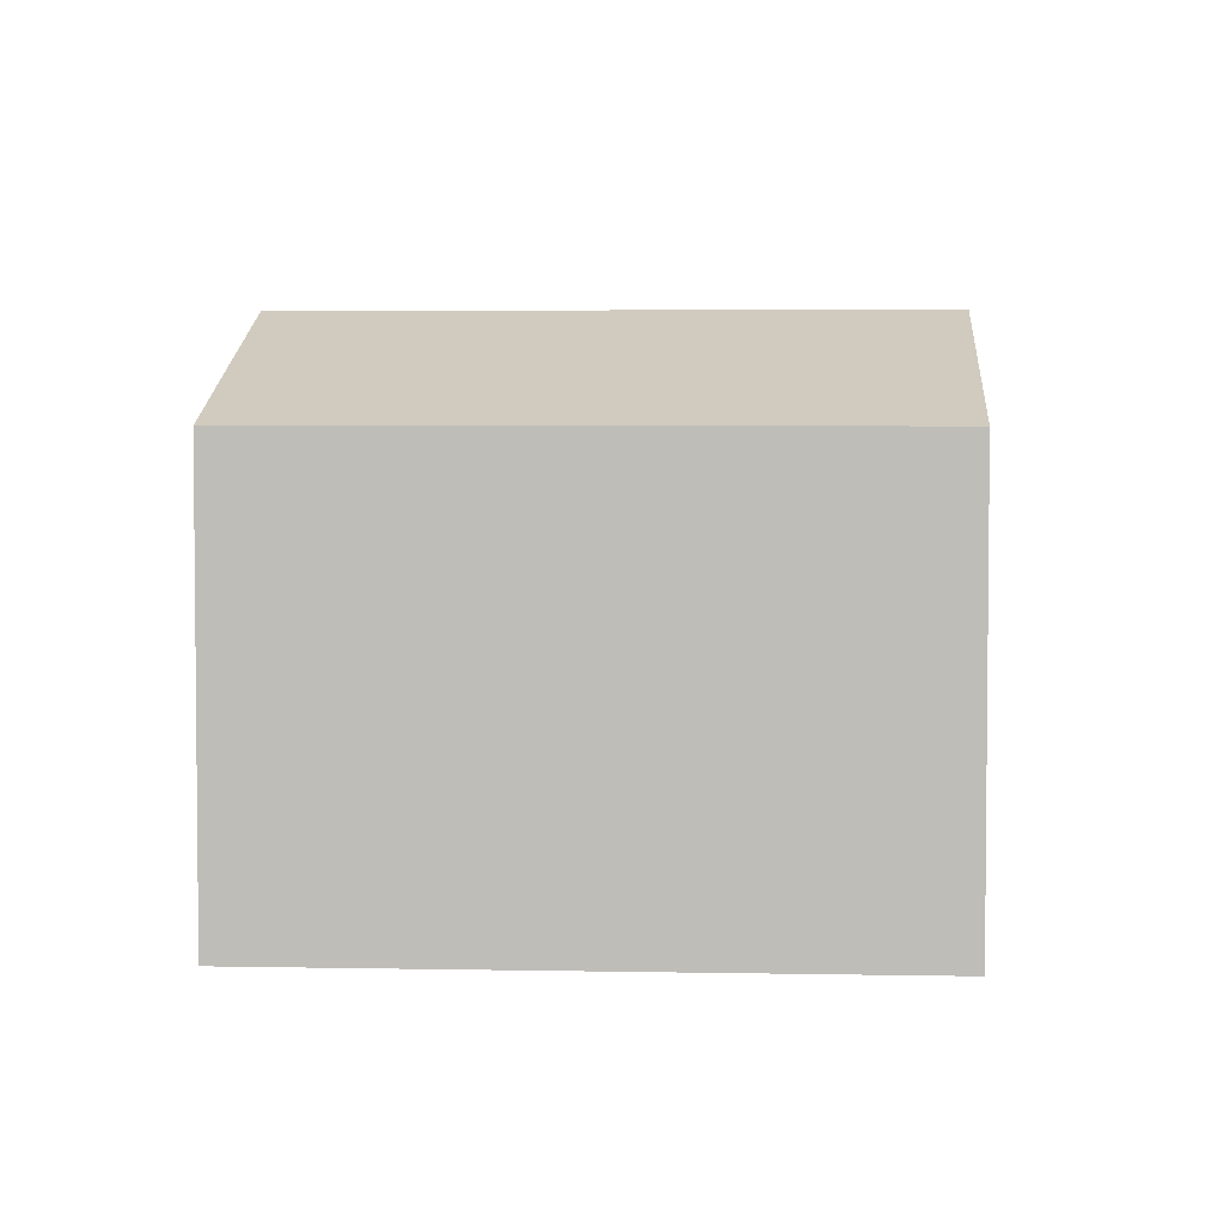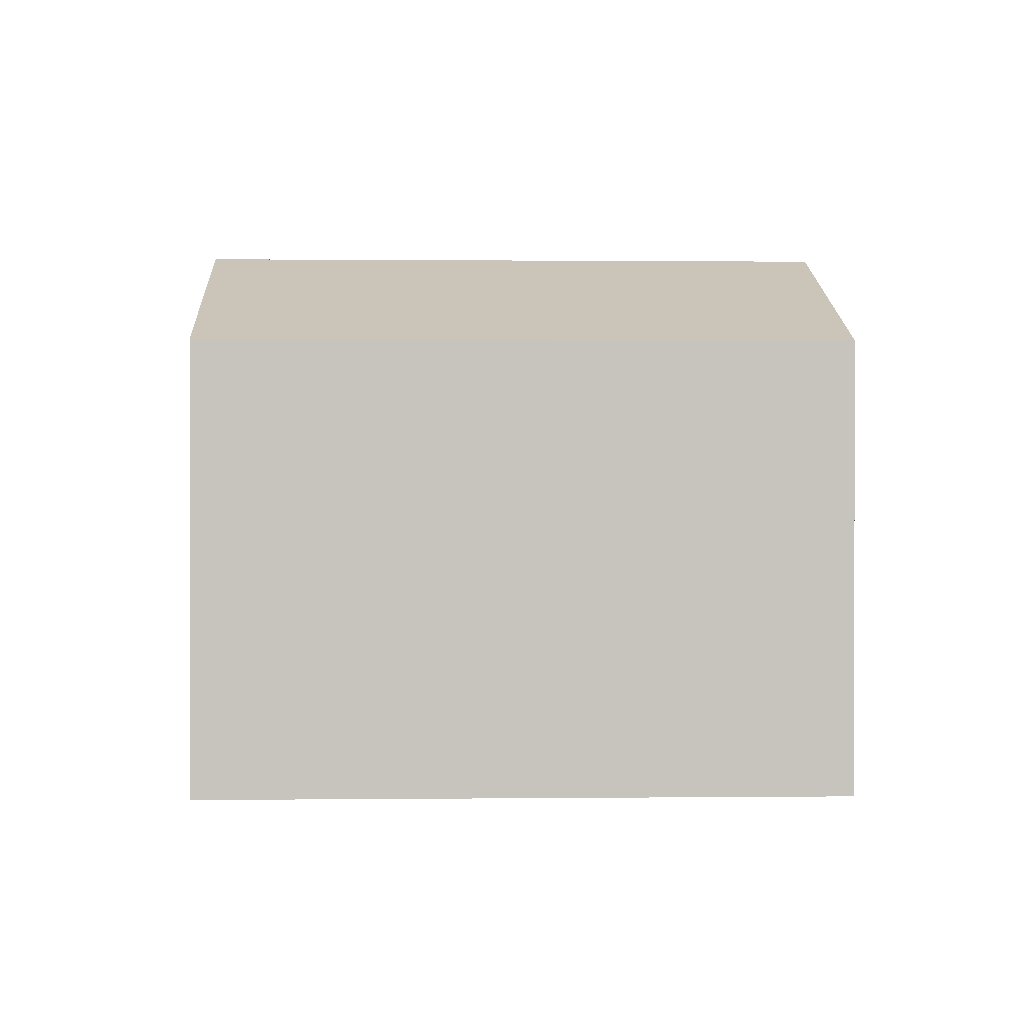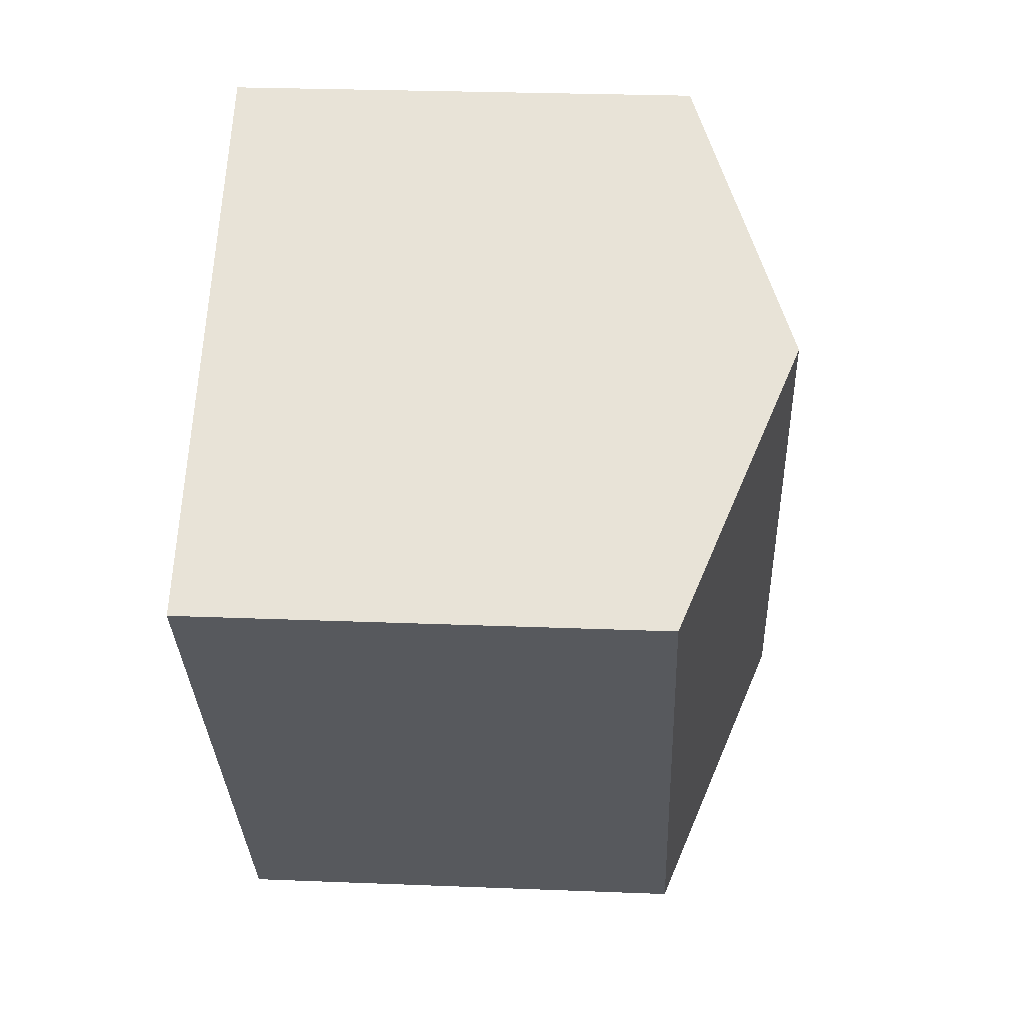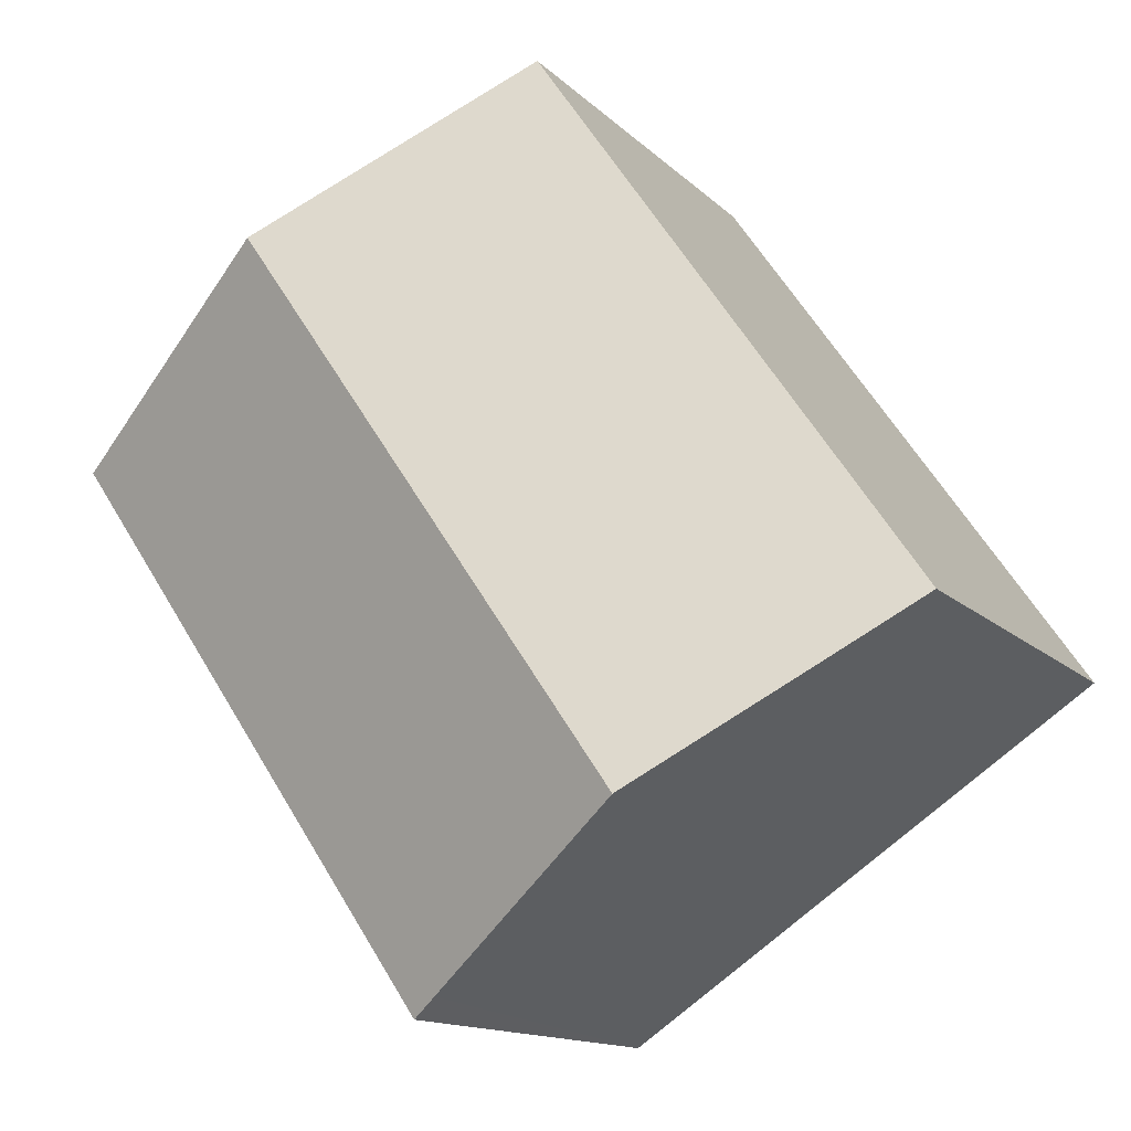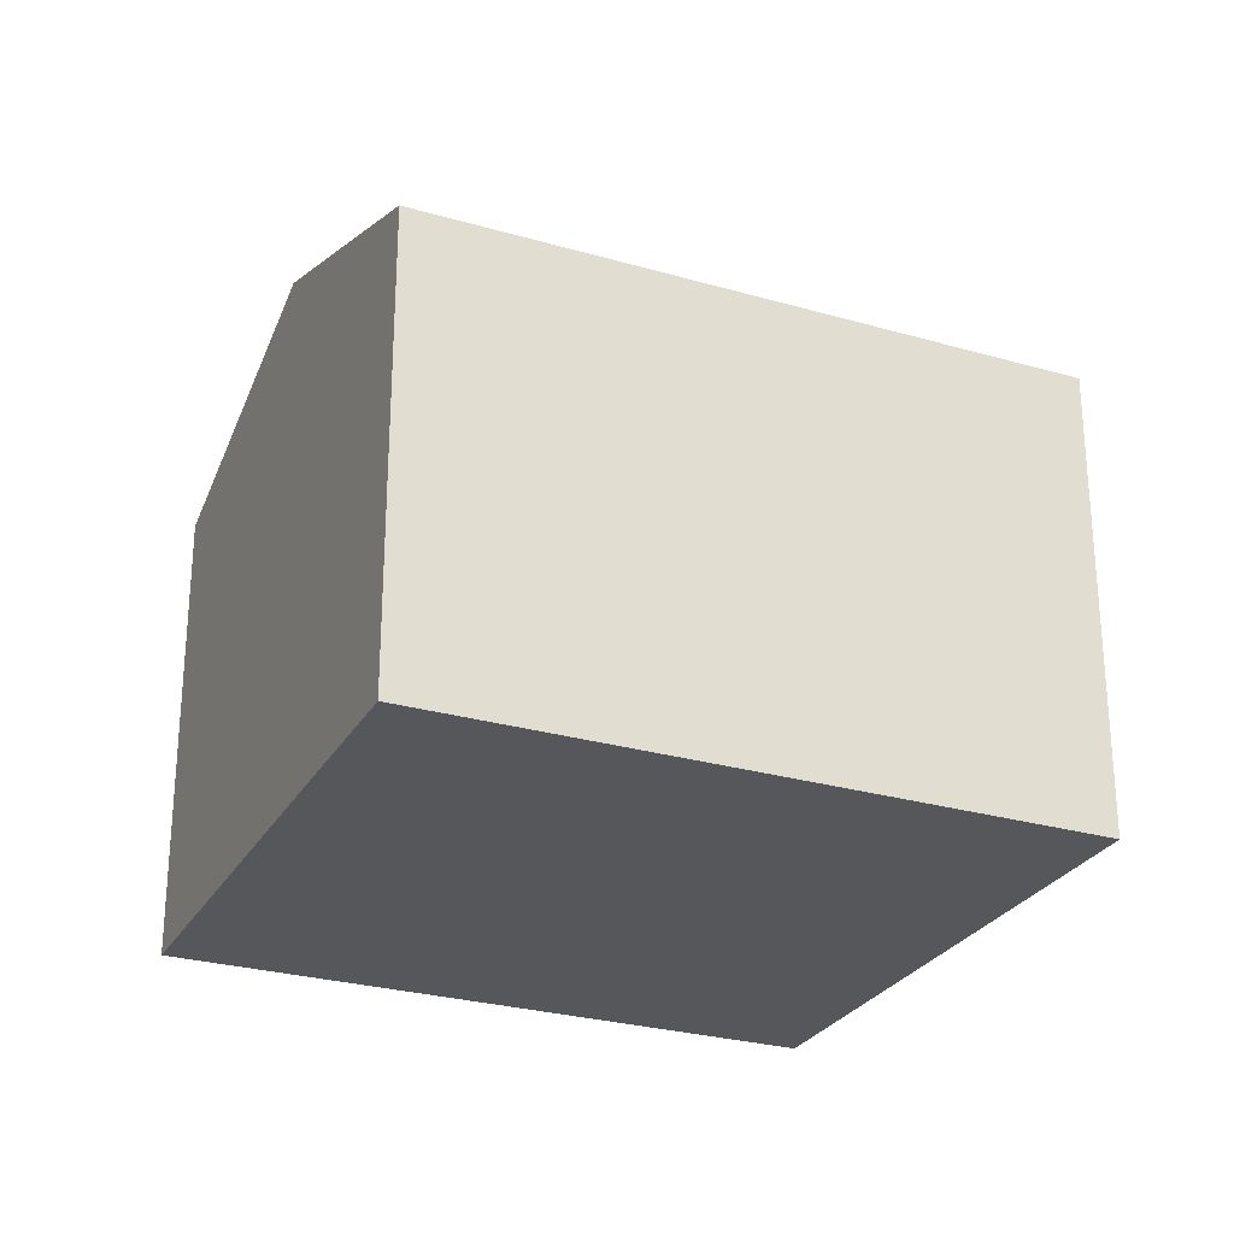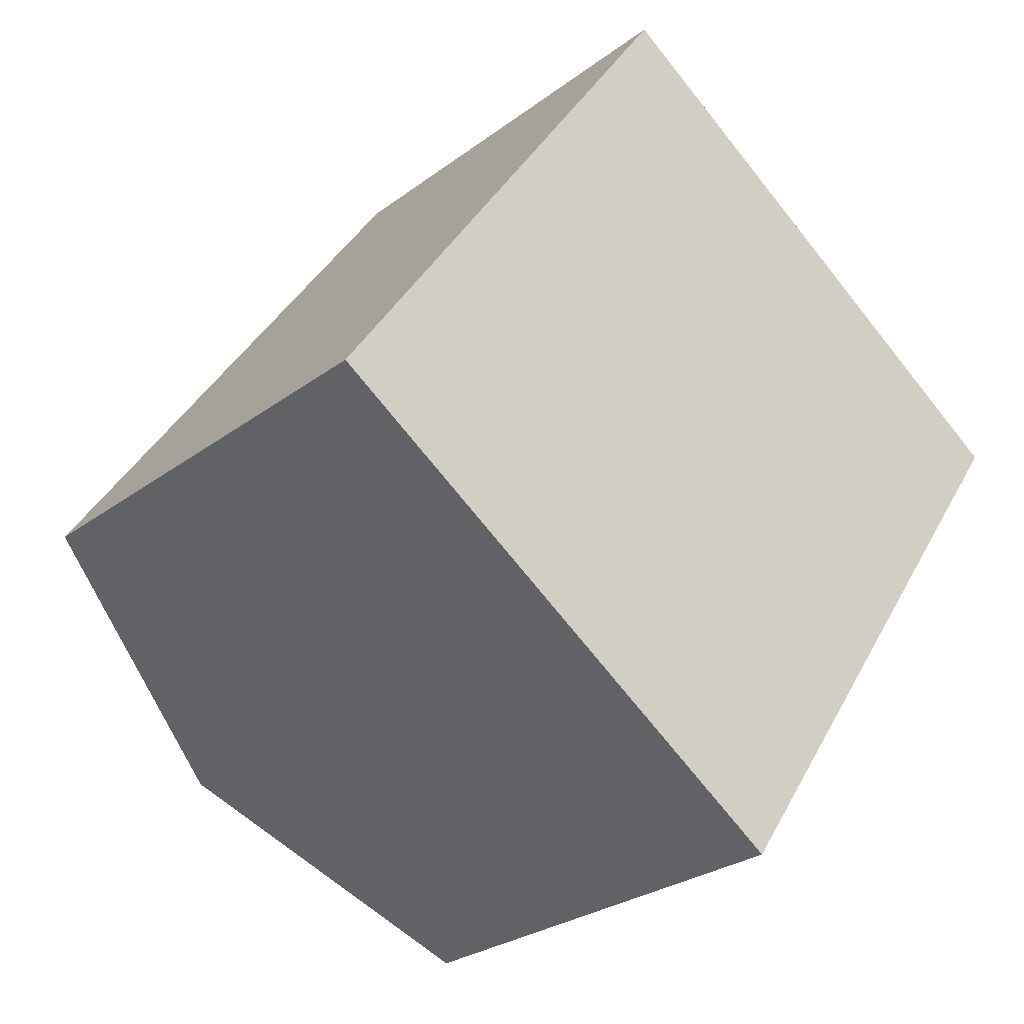
<metadata>
{"format":"obj","ext":"obj","renderer":"f3d","projection":"perspective","resolution":1024,"background":"white","views":[{"elev":3.9,"azim":-51.8,"up":"+Y"},{"elev":0.6,"azim":-58.0,"up":"+Y"},{"elev":26.5,"azim":93.6,"up":"+Z"},{"elev":-13.5,"azim":-153.0,"up":"+Z"},{"elev":-27.3,"azim":-79.6,"up":"+Y"},{"elev":-26.9,"azim":-40.8,"up":"+Z"}]}
</metadata>
<code>
v  10.12 9.198 6.144
v  7.618 7.637 -5.197
v  4.026 9.198 -2.749
v  8.054 7.448 -5.496
v  14.14 7.447 3.387
v  6.103 7.448 8.901
v  1.324 8.024 -0.908
v  0 7.448 4.561e-16
v  8.054 3.365e-16 -5.496
v  7.618 3.182e-16 -5.197
v  0 0 0
v  4.026 1.683e-16 -2.749
v  1.324 5.56e-17 -0.908
v  6.103 -5.45e-16 8.901
v  10.12 -3.762e-16 6.144
v  14.14 -2.074e-16 3.387
g defaultobject
f 1 2 3
f 2 1 4
f 4 1 5
f 6 7 8
f 7 6 3
f 3 6 1
f 9 2 4
f 2 9 3
f 3 9 7
f 7 9 8
f 8 9 10
f 8 10 11
f 11 10 12
f 11 12 13
f 11 6 8
f 6 11 14
f 14 1 6
f 1 14 5
f 5 14 15
f 5 15 16
f 5 9 4
f 9 5 16
f 13 14 11
f 14 13 15
f 15 13 12
f 15 12 10
f 15 10 16
f 16 10 9

</code>
